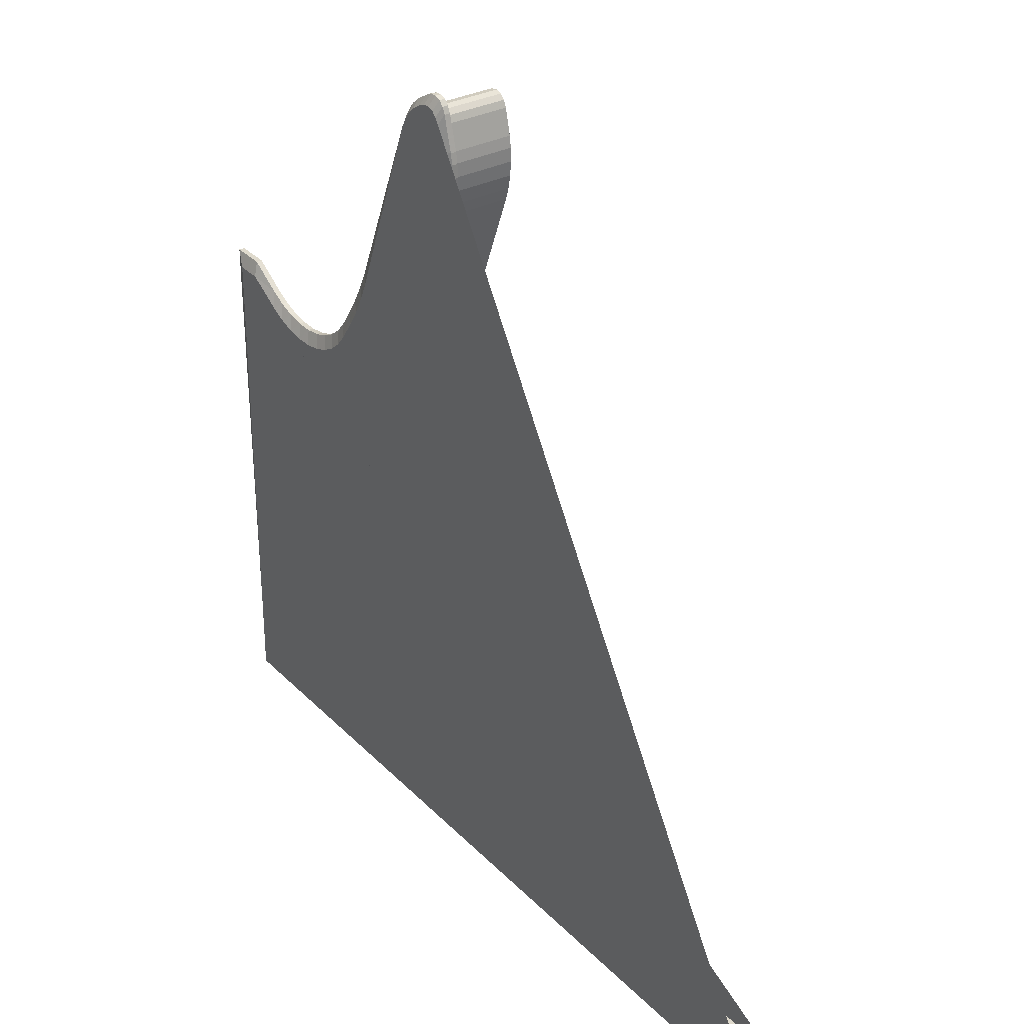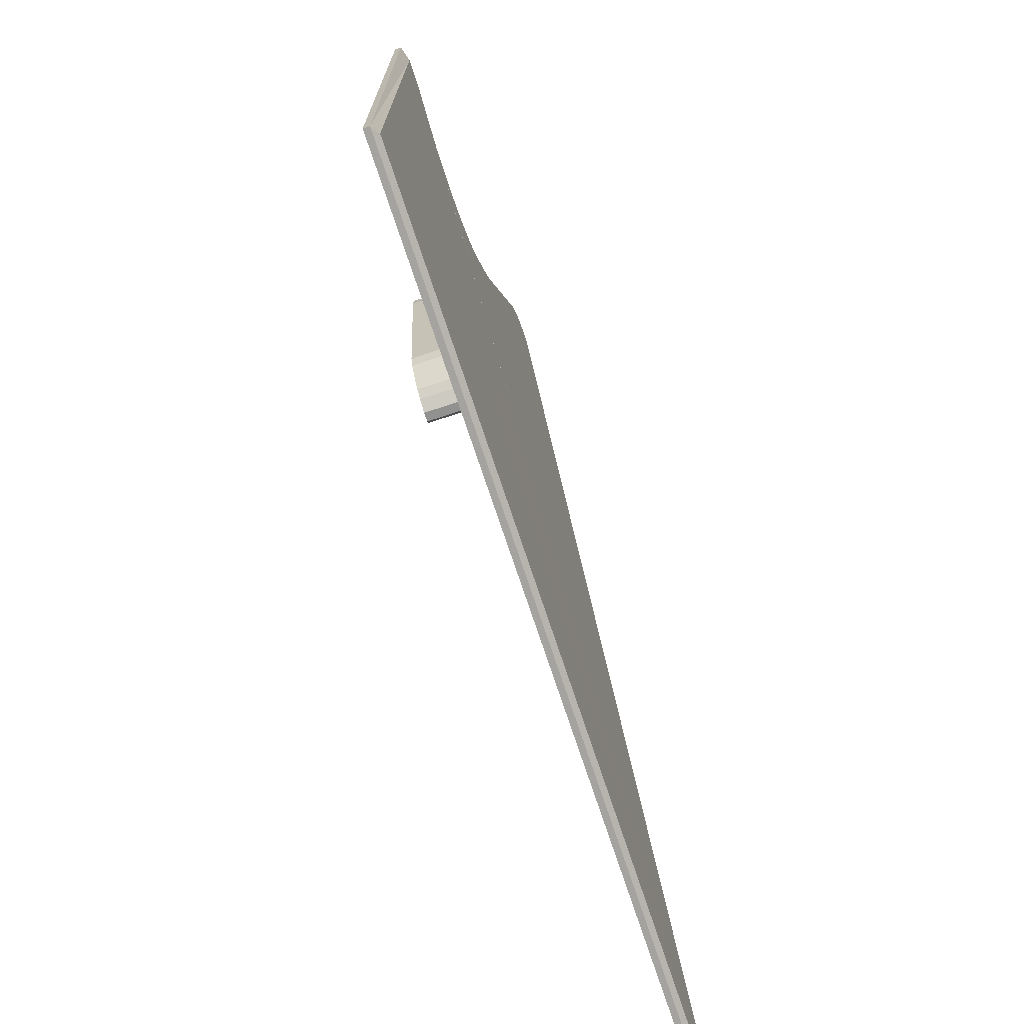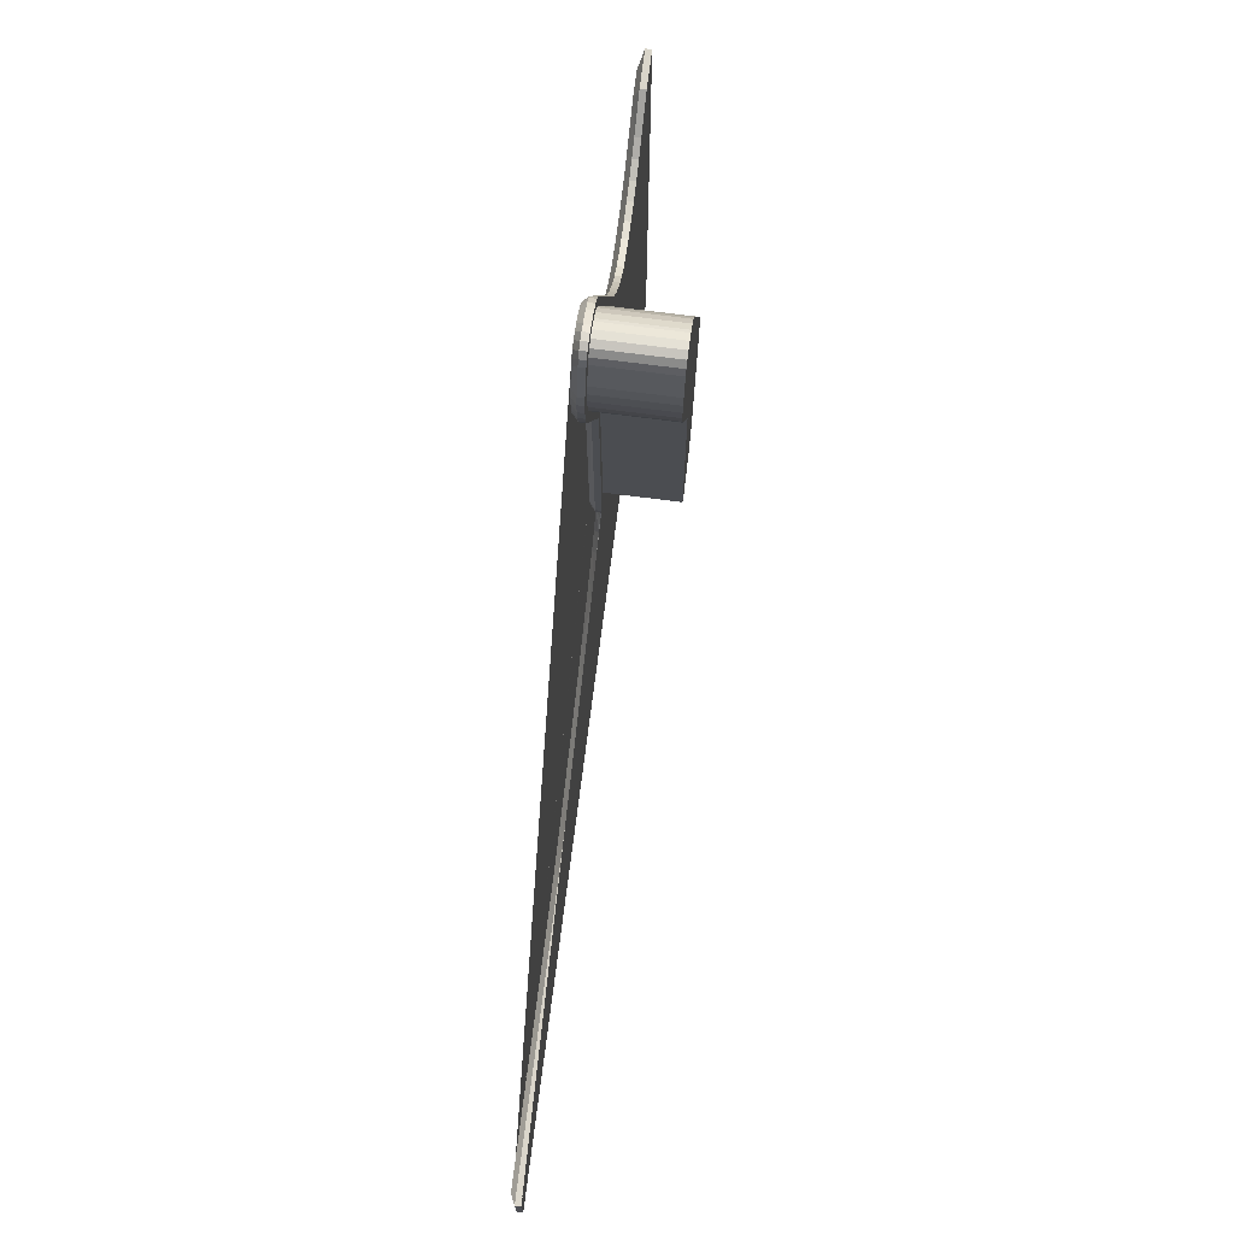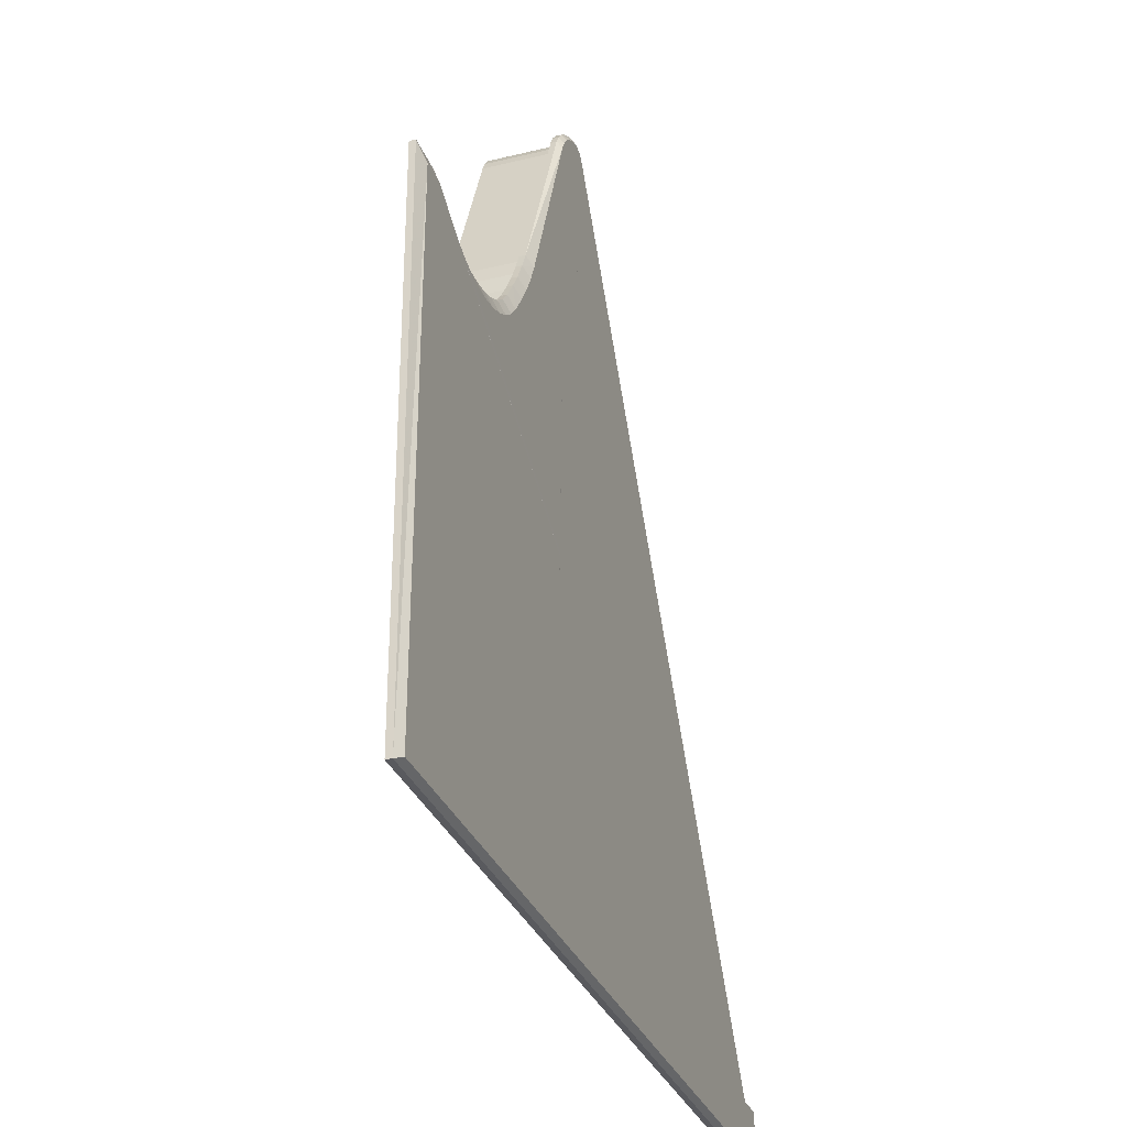
<metadata>
{"format":"obj","ext":"obj","renderer":"f3d","projection":"perspective","resolution":1024,"background":"white","views":[{"elev":32.0,"azim":-126.2,"up":"+Z"},{"elev":-72.9,"azim":108.3,"up":"+Z"},{"elev":73.7,"azim":-82.7,"up":"+Z"},{"elev":-31.5,"azim":109.1,"up":"+Z"}]}
</metadata>
<code>
o TopRightGiantFloatyBit_Circle.002
v 0.8786 0.09939 -0.8193
v -0.3883 0.09939 -1.521
v 0.4363 0.09939 -0.7638
v -0.3883 0.09939 -1.611
v 0.9318 0.09939 -1.611
v 0.9318 0.09939 -0.8186
v 0.8786 0.1081 -0.8193
v 0.4472 0.09939 -0.7599
v -0.3883 0.1081 -1.521
v -0.3883 0.1081 -1.611
v 0.9318 0.1081 -1.611
v 0.9318 0.1081 -0.8186
v 0.874 0.1156 -0.8407
v -0.3717 0.1156 -1.53
v -0.3717 0.1156 -1.604
v 0.9195 0.1156 -1.604
v 0.913 0.1156 -0.8403
v 0.4363 0.108 -0.7638
v 0.4437 0.1159 -0.7592
v -0.2283 0.09939 -1.521
v 0.00021 0.09939 -1.51
v -0.2035 0.09939 -1.52
v -0.1754 0.09939 -1.52
v -0.145 0.09939 -1.519
v -0.1134 0.09939 -1.517
v -0.08196 0.09939 -1.516
v -0.05177 0.09939 -1.514
v -0.02402 0.09939 -1.512
v 0.00021 0.1081 -1.51
v -0.2283 0.1081 -1.521
v -0.02402 0.1081 -1.512
v -0.05177 0.1081 -1.514
v -0.08196 0.1081 -1.516
v -0.1134 0.1081 -1.517
v -0.145 0.1081 -1.519
v -0.1754 0.1081 -1.52
v -0.2035 0.1081 -1.52
v 0.01142 0.1156 -1.52
v -0.2177 0.1156 -1.53
v -0.01295 0.1156 -1.522
v -0.04083 0.1156 -1.523
v -0.07114 0.1156 -1.525
v -0.1027 0.1156 -1.527
v -0.1344 0.1156 -1.528
v -0.1649 0.1156 -1.529
v -0.193 0.1156 -1.53
v 0.03501 0.09939 -1.506
v 0.1371 0.09939 -1.485
v 0.05032 0.09939 -1.504
v 0.06795 0.09939 -1.501
v 0.08671 0.09939 -1.498
v 0.1053 0.09939 -1.494
v 0.1225 0.09939 -1.49
v 0.1371 0.1081 -1.485
v 0.03501 0.1081 -1.506
v 0.1225 0.1081 -1.49
v 0.1053 0.1081 -1.494
v 0.08671 0.1081 -1.498
v 0.06795 0.1081 -1.501
v 0.05032 0.1081 -1.504
v 0.1431 0.1156 -1.497
v 0.04096 0.1156 -1.517
v 0.1286 0.1156 -1.501
v 0.1114 0.1156 -1.505
v 0.09277 0.1156 -1.509
v 0.07398 0.1156 -1.512
v 0.05631 0.1156 -1.515
v 0.2122 0.09939 -1.462
v 0.3474 0.09939 -1.401
v 0.2326 0.09939 -1.455
v 0.2561 0.09939 -1.446
v 0.281 0.09939 -1.435
v 0.3056 0.09939 -1.423
v 0.3282 0.09939 -1.412
v 0.3474 0.1081 -1.401
v 0.2122 0.1081 -1.462
v 0.3282 0.1081 -1.412
v 0.3056 0.1081 -1.423
v 0.281 0.1081 -1.435
v 0.2561 0.1081 -1.446
v 0.2326 0.1081 -1.455
v 0.3499 0.1156 -1.415
v 0.2141 0.1156 -1.474
v 0.3306 0.1156 -1.425
v 0.3078 0.1156 -1.437
v 0.2831 0.1156 -1.448
v 0.2581 0.1156 -1.458
v 0.2346 0.1156 -1.467
v 0.3992 0.09939 -1.369
v 0.4245 0.09939 -1.353
v 0.4538 0.09939 -1.333
v 0.4767 0.09939 -1.314
v 0.3992 0.1081 -1.369
v 0.4767 0.1081 -1.314
v 0.4538 0.1081 -1.333
v 0.4245 0.1081 -1.353
v 0.4063 0.1156 -1.383
v 0.4848 0.1156 -1.33
v 0.4616 0.1156 -1.348
v 0.432 0.1156 -1.368
v 0.4472 -0.000781 -0.7599
v 0.8199 0.1156 -0.8737
v 0.6198 0.1158 -0.8404
v 0.7972 0.1157 -0.8852
v 0.7729 0.1157 -0.8931
v 0.7477 0.1157 -0.897
v 0.7224 0.1157 -0.8969
v 0.6978 0.1157 -0.8928
v 0.6745 0.1158 -0.8848
v 0.6533 0.1158 -0.8732
v 0.6349 0.1158 -0.8582
v 0.6291 0.09939 -0.8223
v 0.8301 0.09939 -0.8507
v 0.6441 0.09939 -0.8401
v 0.6625 0.09939 -0.8549
v 0.6837 0.09939 -0.8662
v 0.7071 0.09939 -0.8738
v 0.7318 0.09939 -0.8773
v 0.7573 0.09939 -0.8767
v 0.7827 0.09939 -0.8719
v 0.8072 0.09939 -0.8632
v 0.6291 0.1081 -0.8223
v 0.8301 0.1081 -0.8507
v 0.6441 0.1081 -0.8401
v 0.6625 0.1081 -0.8549
v 0.6837 0.1081 -0.8662
v 0.7071 0.1081 -0.8738
v 0.7318 0.1081 -0.8773
v 0.7573 0.1081 -0.8767
v 0.7827 0.1081 -0.8719
v 0.8072 0.1081 -0.8632
v 0.4752 0.1081 -1.19
v 0.4908 0.1081 -1.297
v 0.4886 0.1081 -1.207
v 0.4975 0.1081 -1.229
v 0.5009 0.1081 -1.253
v 0.4986 0.1081 -1.276
v 0.4752 0.09939 -1.19
v 0.4908 0.09939 -1.297
v 0.4886 0.09939 -1.207
v 0.4975 0.09939 -1.229
v 0.5009 0.09939 -1.253
v 0.4986 0.09939 -1.276
v 0.504 0.1156 -1.297
v 0.4878 0.1158 -1.185
v 0.5101 0.1157 -1.276
v 0.5114 0.1157 -1.252
v 0.5079 0.1157 -1.227
v 0.4997 0.1158 -1.204
v 0.4683 0.09939 -1.183
v 0.4482 0.09939 -1.133
v 0.4586 0.09939 -1.169
v 0.4513 0.09939 -1.151
v 0.461 0.09939 -1.099
v 0.4978 0.09939 -1.104
v 0.4664 0.09939 -1.111
v 0.4799 0.09939 -1.113
v 0.4683 0.1081 -1.183
v 0.4482 0.108 -1.133
v 0.4586 0.108 -1.169
v 0.4513 0.108 -1.151
v 0.4727 0.1158 -1.167
v 0.4538 0.1159 -1.115
v 0.4635 0.1158 -1.153
v 0.4566 0.1159 -1.133
v 0.461 -0.000781 -1.099
v 0.4978 -0.000781 -1.104
v 0.4664 -0.000781 -1.111
v 0.4799 -0.000781 -1.113
v 0.6096 0.09939 -0.794
v 0.5654 0.09939 -0.7138
v 0.5938 0.09939 -0.769
v 0.5777 0.09939 -0.7397
v 0.5654 0.108 -0.7138
v 0.6096 0.1081 -0.794
v 0.5777 0.108 -0.7397
v 0.5938 0.108 -0.769
v 0.5538 0.1159 -0.7267
v 0.597 0.1158 -0.8077
v 0.5655 0.1159 -0.7531
v 0.5814 0.1158 -0.7827
v 0.5661 0.09939 -0.784
v 0.5521 0.09939 -0.7108
v 0.5653 0.09939 -0.7625
v 0.5602 0.09939 -0.7357
v 0.5661 -0.000781 -0.784
v 0.5521 -0.000781 -0.7108
v 0.5653 -0.000781 -0.7625
v 0.5602 -0.000781 -0.7357
v 0.542 0.09939 -1.04
v 0.5101 0.09939 -1.095
v 0.5365 0.09939 -1.06
v 0.5249 0.09939 -1.081
v 0.5101 -0.000781 -1.095
v 0.542 -0.000781 -1.04
v 0.5249 -0.000781 -1.081
v 0.5365 -0.000781 -1.06
v 0.3955 0.09939 -0.381
v 0.3539 0.09939 -0.396
v 0.385 0.09939 -0.3766
v 0.3747 0.09939 -0.376
v 0.3655 0.09939 -0.3793
v 0.3583 0.09939 -0.3862
v 0.3539 0.108 -0.396
v 0.3955 0.108 -0.381
v 0.3583 0.108 -0.3862
v 0.3655 0.108 -0.3793
v 0.3747 0.108 -0.376
v 0.385 0.108 -0.3766
v 0.3597 0.1159 -0.4112
v 0.4012 0.1159 -0.3963
v 0.3641 0.1159 -0.4014
v 0.3713 0.1159 -0.3945
v 0.3805 0.1159 -0.3912
v 0.3908 0.1159 -0.3918
v 0.4088 0.09939 -0.4045
v 0.3655 0.09939 -0.4164
v 0.3977 0.09939 -0.3988
v 0.3868 0.09939 -0.3972
v 0.3772 0.09939 -0.3998
v 0.3699 0.09939 -0.4064
v 0.4088 -0.000781 -0.4045
v 0.3655 -0.000781 -0.4164
v 0.3977 -0.000781 -0.3988
v 0.3868 -0.000781 -0.3972
v 0.3772 -0.000781 -0.3998
v 0.3699 -0.000781 -0.4064
v 0.4465 0.09939 -0.4305
v 0.4169 0.09939 -0.3943
v 0.4388 0.09939 -0.4168
v 0.4279 0.09939 -0.4035
v 0.4169 0.108 -0.3943
v 0.4465 0.108 -0.4305
v 0.4279 0.108 -0.4035
v 0.4388 0.108 -0.4168
v 0.4152 0.1159 -0.4049
v 0.4442 0.1159 -0.4418
v 0.4262 0.1159 -0.4143
v 0.4368 0.1159 -0.4278
v 0.4426 0.09939 -0.4454
v 0.4134 0.09939 -0.4077
v 0.435 0.09939 -0.4314
v 0.4243 0.09939 -0.4176
v 0.4426 -0.000781 -0.4454
v 0.4134 -0.000781 -0.4077
v 0.435 -0.000781 -0.4314
v 0.4243 -0.000781 -0.4176
v 0.3565 0.09939 -0.4541
v 0.3652 0.09939 -0.551
v 0.3541 0.09939 -0.4709
v 0.3538 0.09939 -0.491
v 0.3557 0.09939 -0.5125
v 0.3597 0.09939 -0.5332
v 0.3407 0.09939 -0.4464
v 0.3487 0.09939 -0.5431
v 0.3379 0.09939 -0.4631
v 0.3374 0.09939 -0.4831
v 0.3392 0.09939 -0.5045
v 0.3431 0.09939 -0.5252
v 0.3487 0.108 -0.5431
v 0.3407 0.108 -0.4464
v 0.3431 0.108 -0.5252
v 0.3392 0.108 -0.5045
v 0.3374 0.108 -0.4831
v 0.3379 0.108 -0.4631
v 0.3581 0.1159 -0.545
v 0.35 0.1159 -0.4483
v 0.3525 0.1159 -0.5271
v 0.3485 0.1159 -0.5064
v 0.3467 0.1159 -0.485
v 0.3472 0.1159 -0.465
v 0.3565 -0.000781 -0.4541
v 0.3652 -0.000781 -0.551
v 0.3541 -0.000781 -0.4709
v 0.3538 -0.000781 -0.491
v 0.3557 -0.000781 -0.5125
v 0.3597 -0.000781 -0.5332
v 0.461 0.07435 -1.099
v 0.5661 0.07435 -0.784
v 0.5365 0.07435 -1.06
v 0.5249 0.07435 -1.081
v 0.5101 0.07435 -1.095
v 0.3699 0.07435 -0.4064
v 0.3772 0.07435 -0.3998
v 0.3868 0.07435 -0.3972
v 0.3977 0.07435 -0.3988
v 0.4088 0.07435 -0.4045
v 0.4243 0.07435 -0.4176
v 0.435 0.07435 -0.4314
v 0.4426 0.07435 -0.4454
v 0.3565 0.07435 -0.4541
v 0.4472 0.07435 -0.7599
v 0.4664 0.07435 -1.111
v 0.4799 0.07435 -1.113
v 0.4978 0.07435 -1.104
v 0.5653 0.07435 -0.7625
v 0.5602 0.07435 -0.7357
v 0.5521 0.07435 -0.7108
v 0.542 0.07435 -1.04
v 0.3655 0.07435 -0.4164
v 0.4134 0.07435 -0.4077
v 0.3541 0.07435 -0.4709
v 0.3538 0.07435 -0.491
v 0.3557 0.07435 -0.5125
v 0.3597 0.07435 -0.5332
v 0.3652 0.07435 -0.551
v 0.4472 0.02426 -0.7599
v 0.4664 0.02426 -1.111
v 0.4799 0.02426 -1.113
v 0.4978 0.02426 -1.104
v 0.5653 0.02426 -0.7625
v 0.5602 0.02426 -0.7357
v 0.5521 0.02426 -0.7108
v 0.542 0.02426 -1.04
v 0.3655 0.02426 -0.4164
v 0.4134 0.02426 -0.4077
v 0.3541 0.02426 -0.4709
v 0.3538 0.02426 -0.491
v 0.3557 0.02426 -0.5125
v 0.3597 0.02426 -0.5332
v 0.3652 0.02426 -0.551
v 0.461 0.02426 -1.099
v 0.5661 0.02426 -0.784
v 0.5365 0.02426 -1.06
v 0.5249 0.02426 -1.081
v 0.5101 0.02426 -1.095
v 0.3699 0.02426 -0.4064
v 0.3772 0.02426 -0.3998
v 0.3868 0.02426 -0.3972
v 0.3977 0.02426 -0.3988
v 0.4088 0.02426 -0.4045
v 0.4243 0.02426 -0.4176
v 0.435 0.02426 -0.4314
v 0.4426 0.02426 -0.4454
v 0.3565 0.02426 -0.4541
f 6 12 7 1
f 5 11 12 6
f 4 10 11 5
f 2 9 10 4
f 89 93 75 69
f 47 55 29 21
f 68 76 54 48
f 30 39 14 9
f 12 17 13 7
f 11 16 17 12
f 10 15 16 11
f 9 14 15 10
f 93 97 82 75
f 55 62 38 29
f 76 83 61 54
f 244 246 247 245 222 224 225 226 227 223 272 274 275 276 277 273 101 166 168 169 167 194 196 197 195 186 188 189 187
f 323 186 195 314
f 260 266 19 18
f 232 236 211 205
f 199 204 261 254
f 150 158 132 138
f 94 133 144 98
f 7 123 113 1
f 103 179 175 122
f 15 14 39 46 45 44 43 42 41 40 38 62 67 66 65 64 63 61 83 88 87 86 85 84 82 97 100 99 98 144 146 147 148 149 145 162 164 165 163 19 266 268 269 270 271 267 210 212 213 214 215 211 236 238 239 237 178 180 181 179 103 111 110 109 108 107 106 105 104 102 13 17 16
f 334 244 187 313
f 204 210 267 261
f 132 158 162 145
f 331 222 245 316
f 20 30 9 2
f 29 31 28 21
f 31 32 27 28
f 32 33 26 27
f 33 34 25 26
f 34 35 24 25
f 35 36 23 24
f 36 37 22 23
f 37 30 20 22
f 38 40 31 29
f 40 41 32 31
f 41 42 33 32
f 42 43 34 33
f 43 44 35 34
f 44 45 36 35
f 45 46 37 36
f 46 39 30 37
f 47 49 60 55
f 49 50 59 60
f 50 51 58 59
f 51 52 57 58
f 52 53 56 57
f 53 48 54 56
f 55 60 67 62
f 60 59 66 67
f 59 58 65 66
f 58 57 64 65
f 57 56 63 64
f 56 54 61 63
f 254 248 217 199
f 75 77 74 69
f 77 78 73 74
f 78 79 72 73
f 79 80 71 72
f 80 81 70 71
f 81 76 68 70
f 82 84 77 75
f 84 85 78 77
f 85 86 79 78
f 86 87 80 79
f 87 88 81 80
f 88 83 76 81
f 89 90 96 93
f 90 91 95 96
f 91 92 94 95
f 93 96 100 97
f 96 95 99 100
f 95 94 98 99
f 198 216 241 229
f 174 178 237 233
f 228 240 183 171
f 335 272 223 315
f 3 18 159 151
f 18 19 163 159
f 3 8 249 255
f 322 166 101 307
f 122 124 111 103
f 124 125 110 111
f 125 126 109 110
f 126 127 108 109
f 127 128 107 108
f 128 129 106 107
f 129 130 105 106
f 130 131 104 105
f 131 123 102 104
f 112 114 124 122
f 114 115 125 124
f 115 116 126 125
f 116 117 127 126
f 117 118 128 127
f 118 119 129 128
f 119 120 130 129
f 120 121 131 130
f 121 113 123 131
f 13 102 123 7
f 122 175 170 112
f 155 150 138 140 141 142 143 139 92 91 90 89 69 74 73 72 71 70 68 48 53 52 51 50 49 47 21 28 27 26 25 24 23 22 20 2 4 5 6 1 113 121 120 119 118 117 116 115 114 112 170 182 190 192 193 191
f 132 145 149 134
f 134 149 148 135
f 135 148 147 136
f 136 147 146 137
f 137 146 144 133
f 133 139 143 137
f 137 143 142 136
f 136 142 141 135
f 135 141 140 134
f 134 140 138 132
f 139 133 94 92
f 154 151 153 156
f 156 153 152 157
f 157 152 150 155
f 151 159 161 153
f 153 161 160 152
f 152 160 158 150
f 159 163 165 161
f 161 165 164 160
f 160 164 162 158
f 278 154 156 293
f 293 156 157 294
f 294 157 155 295
f 151 154 8 3
f 170 175 177 172
f 172 177 176 173
f 173 176 174 171
f 175 179 181 177
f 177 181 180 176
f 176 180 178 174
f 182 170 172 184
f 184 172 173 185
f 185 173 171 183
f 279 182 184 296
f 296 184 185 297
f 297 185 183 298
f 171 174 233 228
f 314 195 197 324
f 324 197 196 325
f 325 196 194 326
f 310 326 194 167
f 198 205 209 200
f 200 209 208 201
f 201 208 207 202
f 202 207 206 203
f 203 206 204 199
f 205 211 215 209
f 209 215 214 208
f 208 214 213 207
f 207 213 212 206
f 206 212 210 204
f 216 198 200 218
f 218 200 201 219
f 219 201 202 220
f 220 202 203 221
f 221 203 199 217
f 315 223 227 327
f 327 227 226 328
f 328 226 225 329
f 329 225 224 330
f 330 224 222 331
f 255 260 18 3
f 228 233 235 230
f 230 235 234 231
f 231 234 232 229
f 233 237 239 235
f 235 239 238 234
f 234 238 236 232
f 240 228 230 242
f 242 230 231 243
f 243 231 229 241
f 316 245 247 332
f 332 247 246 333
f 333 246 244 334
f 229 232 205 198
f 254 261 265 256
f 256 265 264 257
f 257 264 263 258
f 258 263 262 259
f 259 262 260 255
f 261 267 271 265
f 265 271 270 264
f 264 270 269 263
f 263 269 268 262
f 262 268 266 260
f 248 254 256 250
f 250 256 257 251
f 251 257 258 252
f 252 258 259 253
f 253 259 255 249
f 291 248 250 302
f 302 250 251 303
f 303 251 252 304
f 304 252 253 305
f 305 253 249 306
f 307 101 273 321
f 308 293 294 309
f 309 294 295 310
f 323 279 296 311
f 311 296 297 312
f 312 297 298 313
f 299 314 324 280
f 317 302 303 318
f 318 303 304 319
f 319 304 305 320
f 320 305 306 321
f 292 307 321 306
f 182 279 299 190
f 240 290 298 183
f 216 287 301 241
f 248 291 300 217
f 154 278 292 8
f 190 299 280 192
f 192 280 281 193
f 193 281 282 191
f 155 191 282 295
f 217 300 283 221
f 221 283 284 220
f 220 284 285 219
f 219 285 286 218
f 218 286 287 216
f 241 301 288 243
f 243 288 289 242
f 242 289 290 240
f 8 292 306 249
f 290 334 313 298
f 287 331 316 301
f 291 335 315 300
f 278 322 307 292
f 322 278 293 308
f 280 324 325 281
f 281 325 326 282
f 295 282 326 310
f 300 315 327 283
f 283 327 328 284
f 284 328 329 285
f 285 329 330 286
f 286 330 331 287
f 301 316 332 288
f 288 332 333 289
f 289 333 334 290
f 335 291 302 317
f 166 322 308 168
f 168 308 309 169
f 169 309 310 167
f 186 323 311 188
f 188 311 312 189
f 189 312 313 187
f 272 335 317 274
f 274 317 318 275
f 275 318 319 276
f 276 319 320 277
f 277 320 321 273
f 279 323 314 299

</code>
